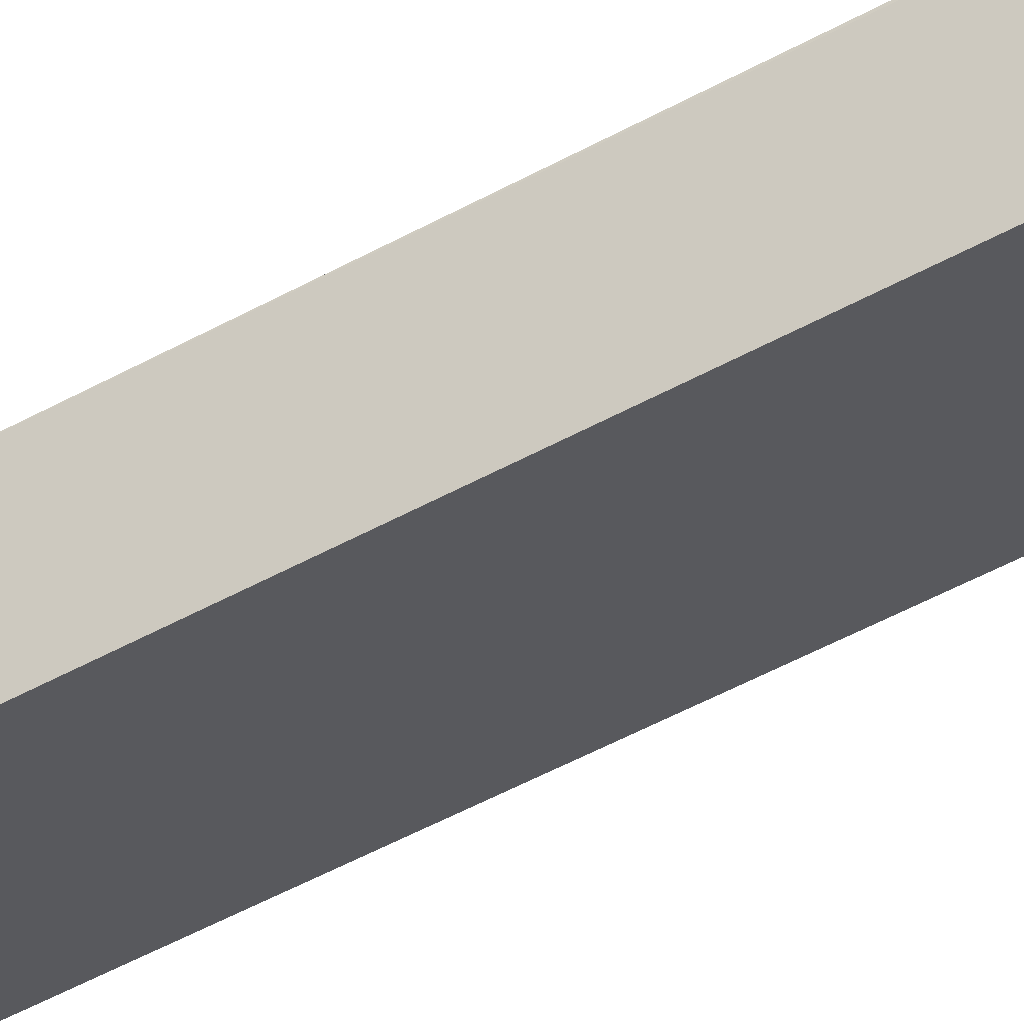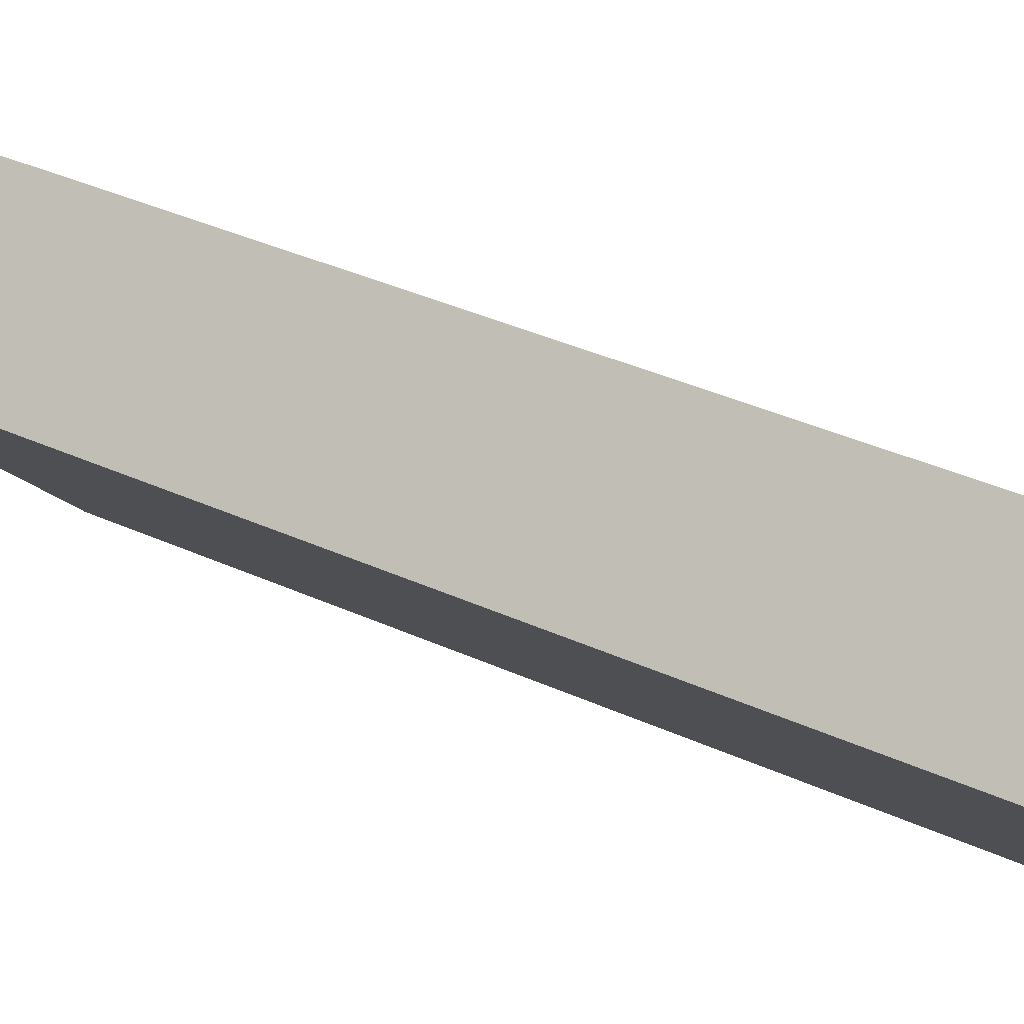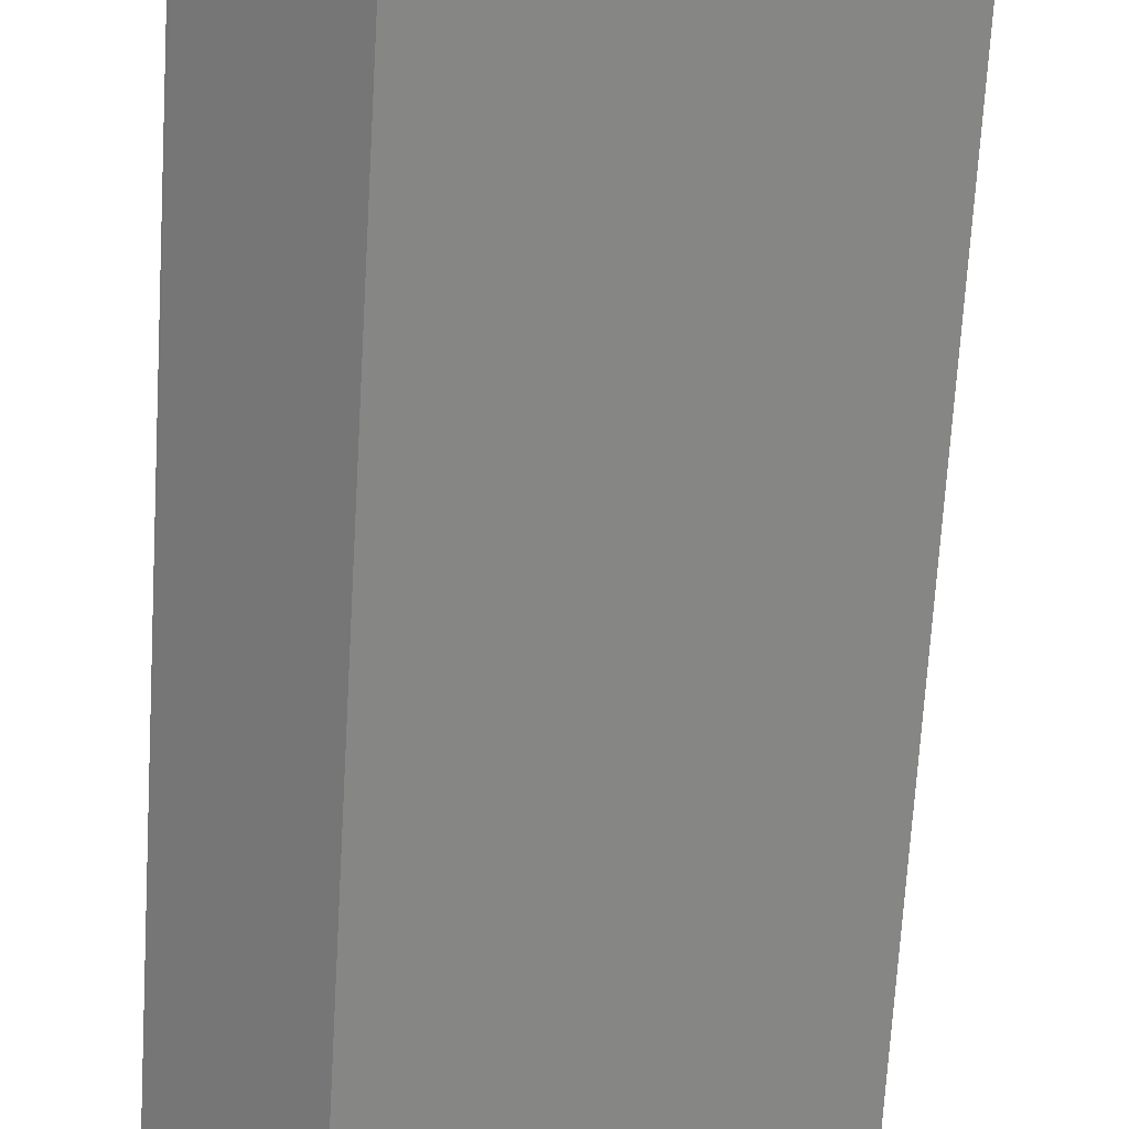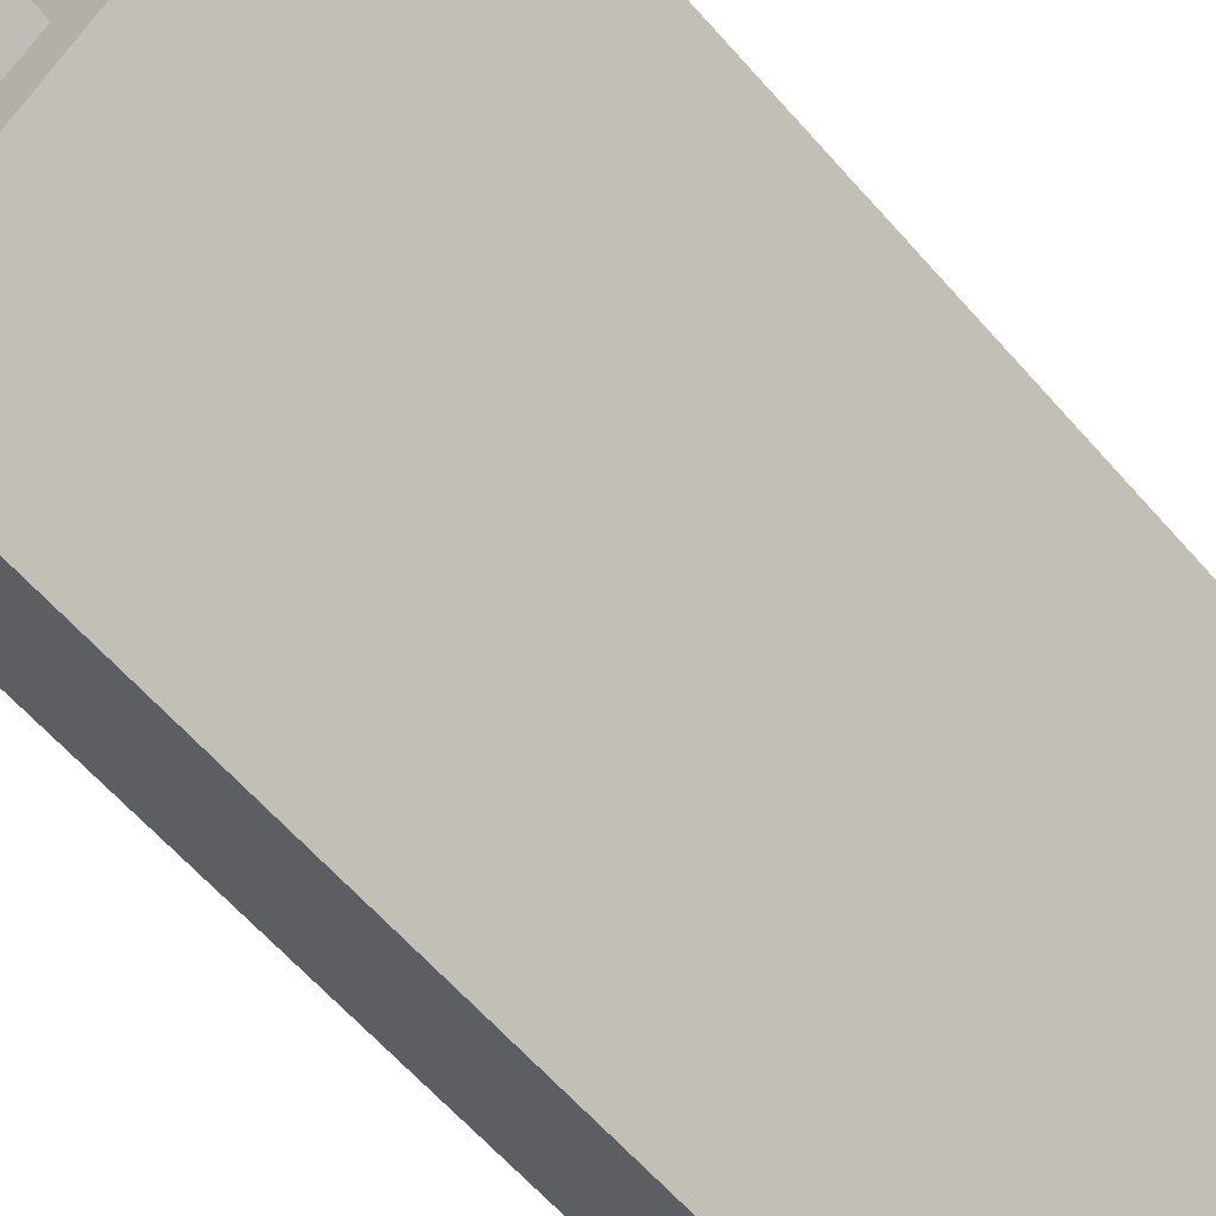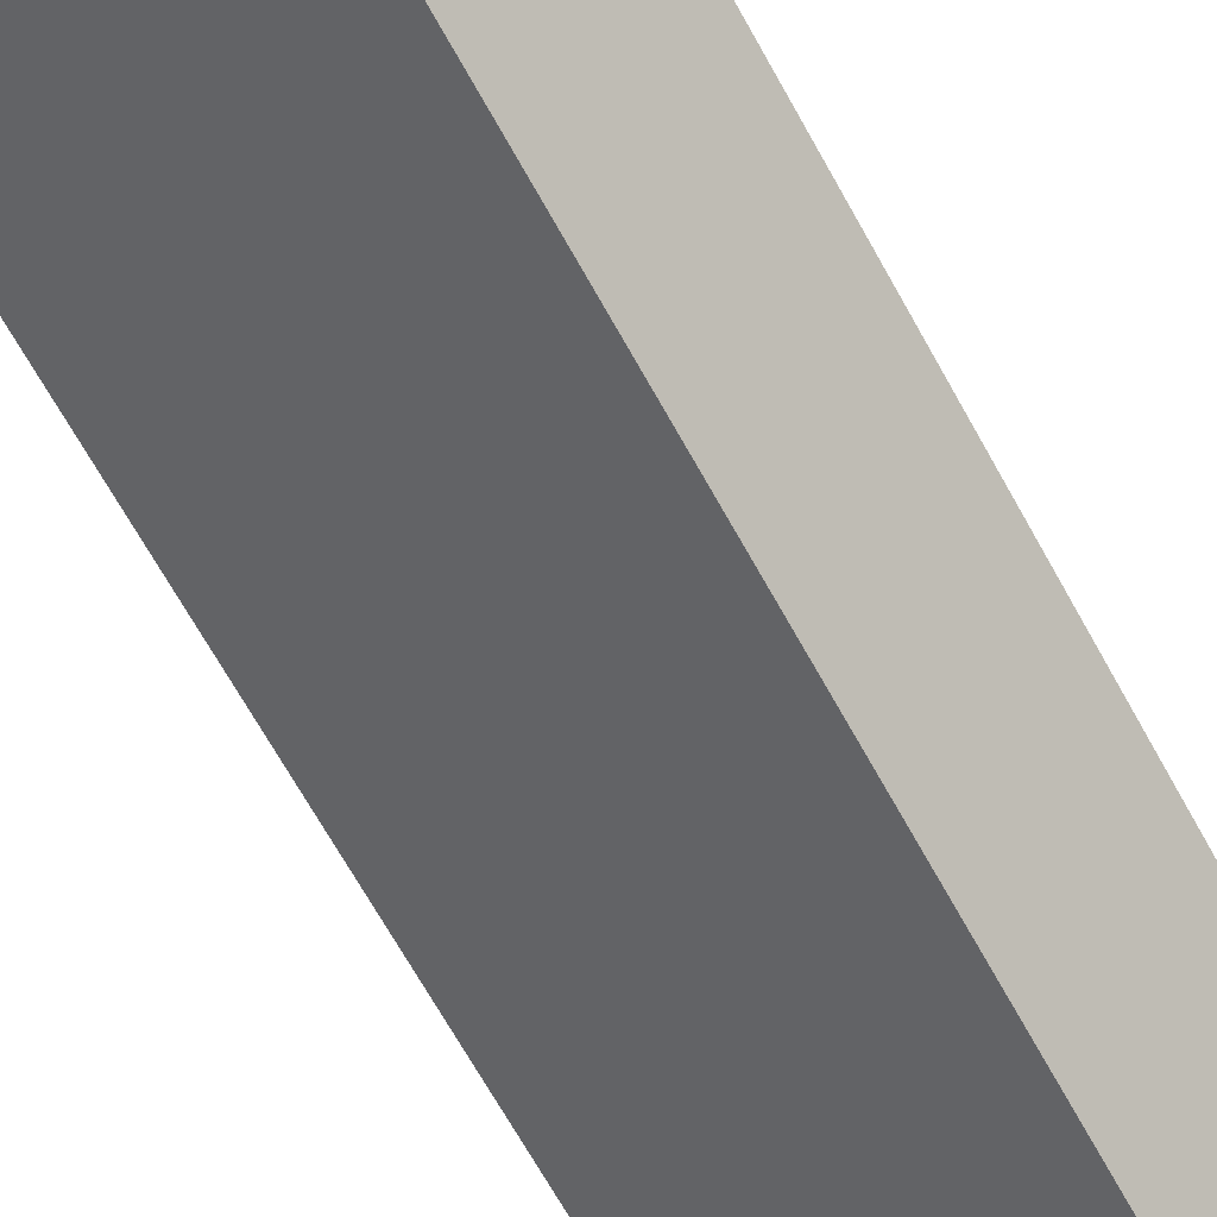
<metadata>
{"format":"obj","ext":"obj","renderer":"f3d","projection":"perspective","resolution":1024,"background":"white","views":[{"elev":-66.6,"azim":-63.0,"up":"+Y"},{"elev":34.7,"azim":122.0,"up":"+Y"},{"elev":-66.1,"azim":-3.3,"up":"+Y"},{"elev":-60.0,"azim":40.5,"up":"+Y"},{"elev":-69.1,"azim":-150.8,"up":"+Y"}]}
</metadata>
<code>
v -1.17e+04 -3.805e+04 14.23
v -1.172e+04 -3.805e+04 14.23
v -1.171e+04 -3.804e+04 14.23
v -1.171e+04 -3.806e+04 14.23
v -1.171e+04 -3.805e+04 44.26
v -1.171e+04 -3.805e+04 44.26
v -1.171e+04 -3.805e+04 44.26
v -1.171e+04 -3.805e+04 44.26
v -1.172e+04 -3.805e+04 40.63
v -1.171e+04 -3.805e+04 40.63
v -1.171e+04 -3.804e+04 40.63
v -1.171e+04 -3.804e+04 40.63
v -1.171e+04 -3.805e+04 40.63
v -1.172e+04 -3.805e+04 40.63
v -1.171e+04 -3.805e+04 40.63
v -1.17e+04 -3.805e+04 40.63
v -1.171e+04 -3.806e+04 40.63
v -1.171e+04 -3.805e+04 40.63
f 1 2 3
f 1 4 2
f 5 6 7
f 5 8 6
f 9 10 11
f 12 11 13
f 9 14 10
f 11 10 13
f 15 16 12
f 16 15 17
f 17 18 14
f 12 13 15
f 14 18 10
f 15 18 17
f 15 7 6
f 15 13 7
f 15 6 8
f 18 15 8
f 18 8 5
f 10 18 5
f 13 5 7
f 13 10 5
f 3 12 1
f 1 12 16
f 11 12 3
f 1 17 4
f 1 16 17
f 4 14 2
f 2 14 9
f 17 14 4
f 9 3 2
f 9 11 3

</code>
